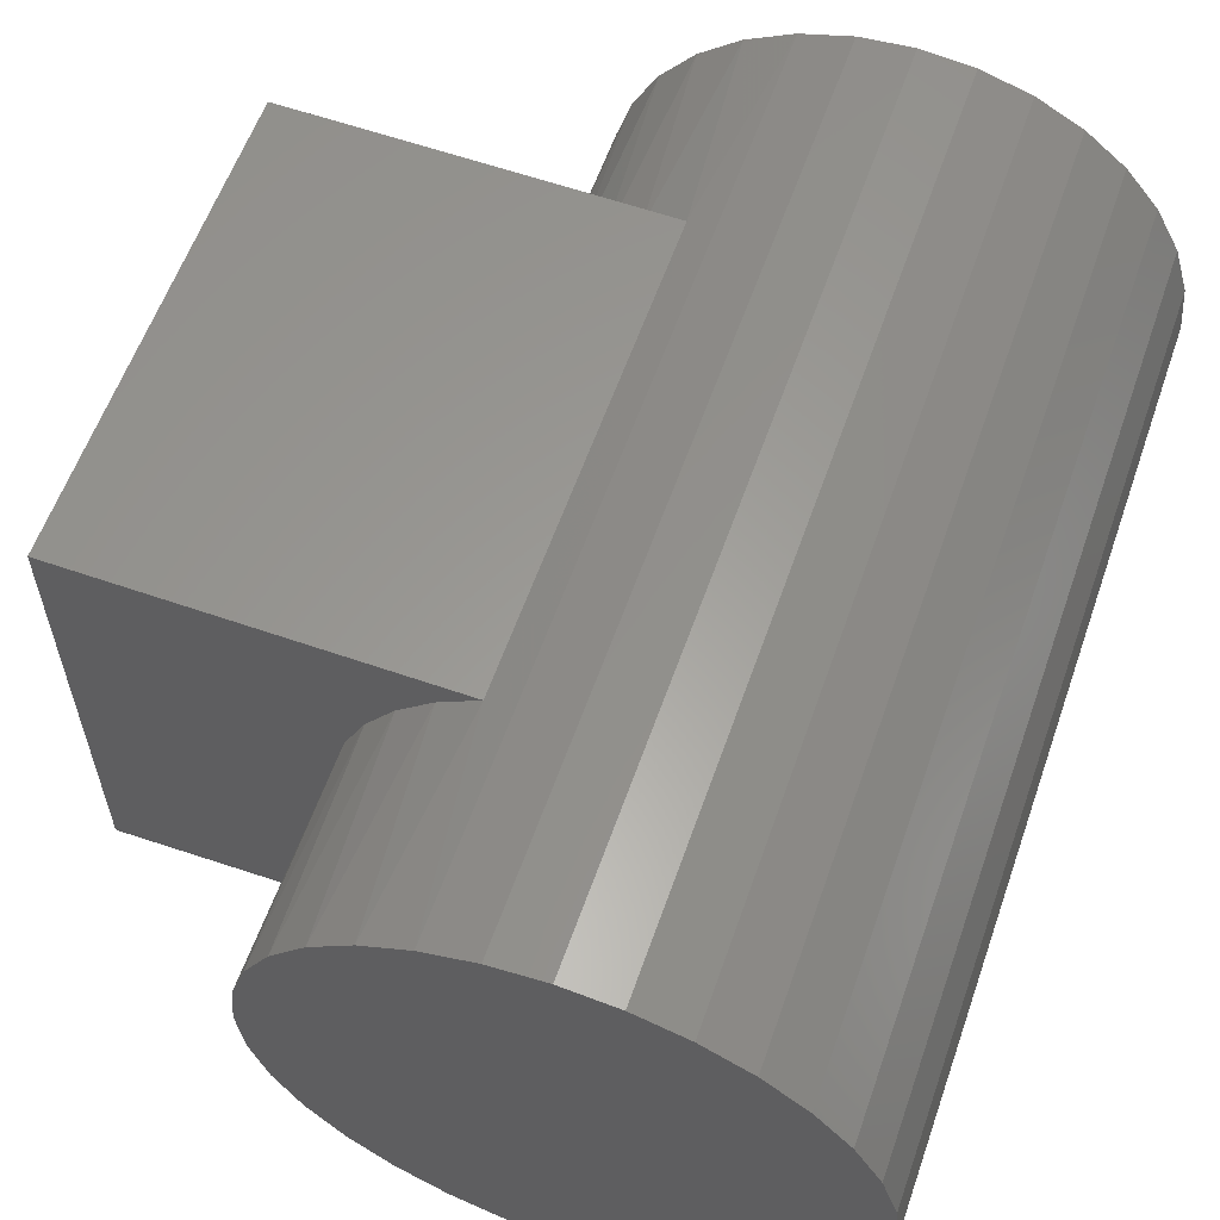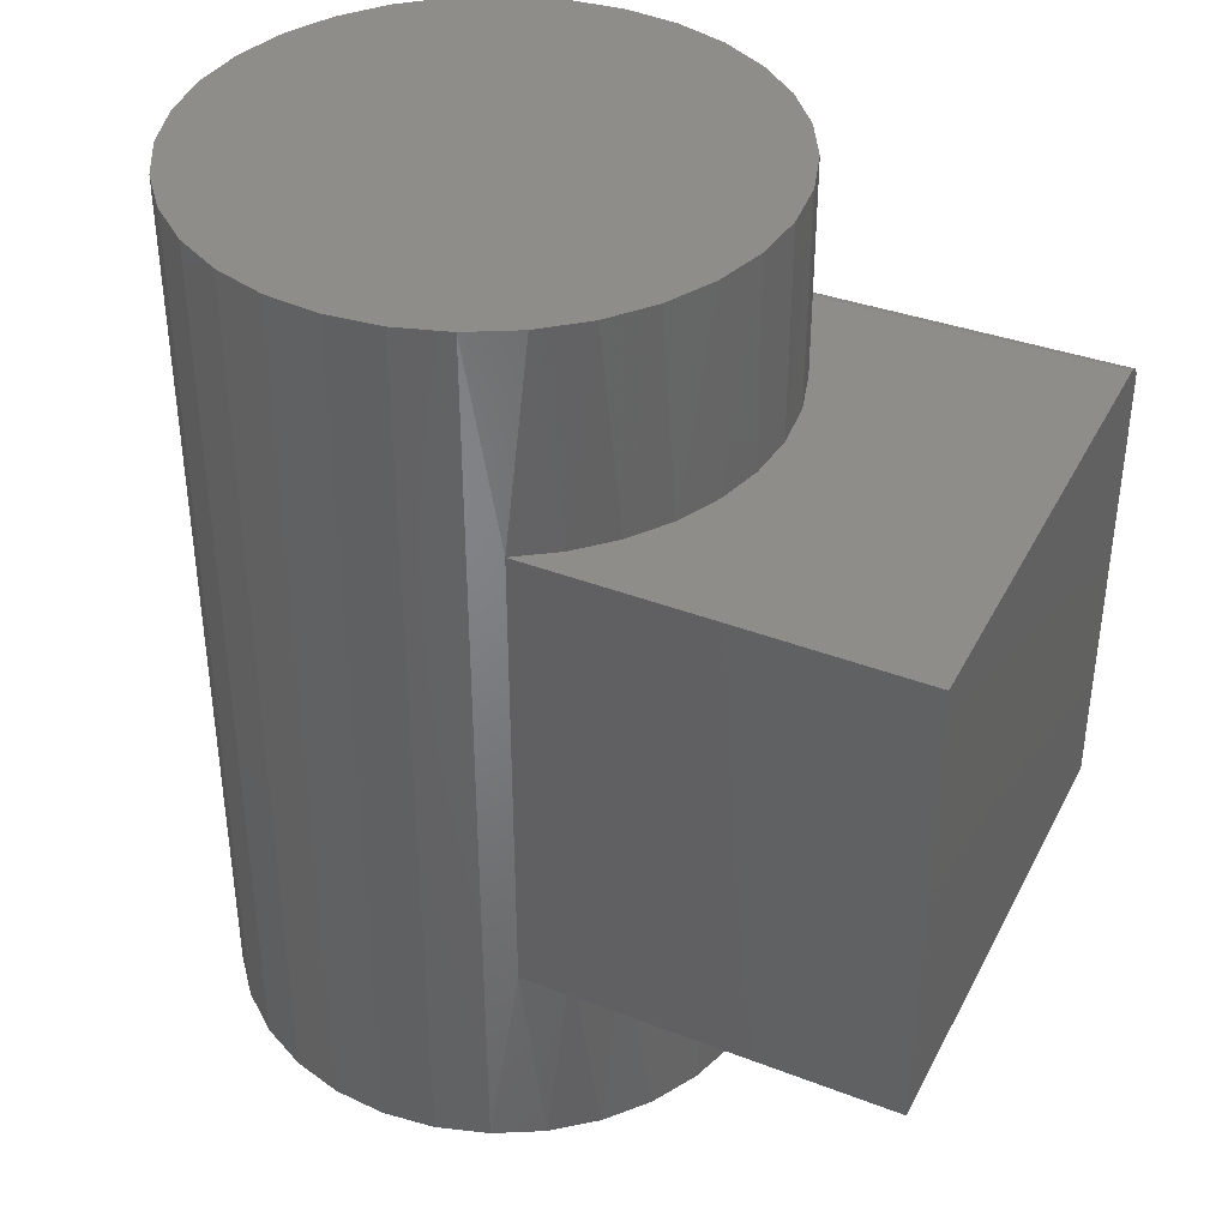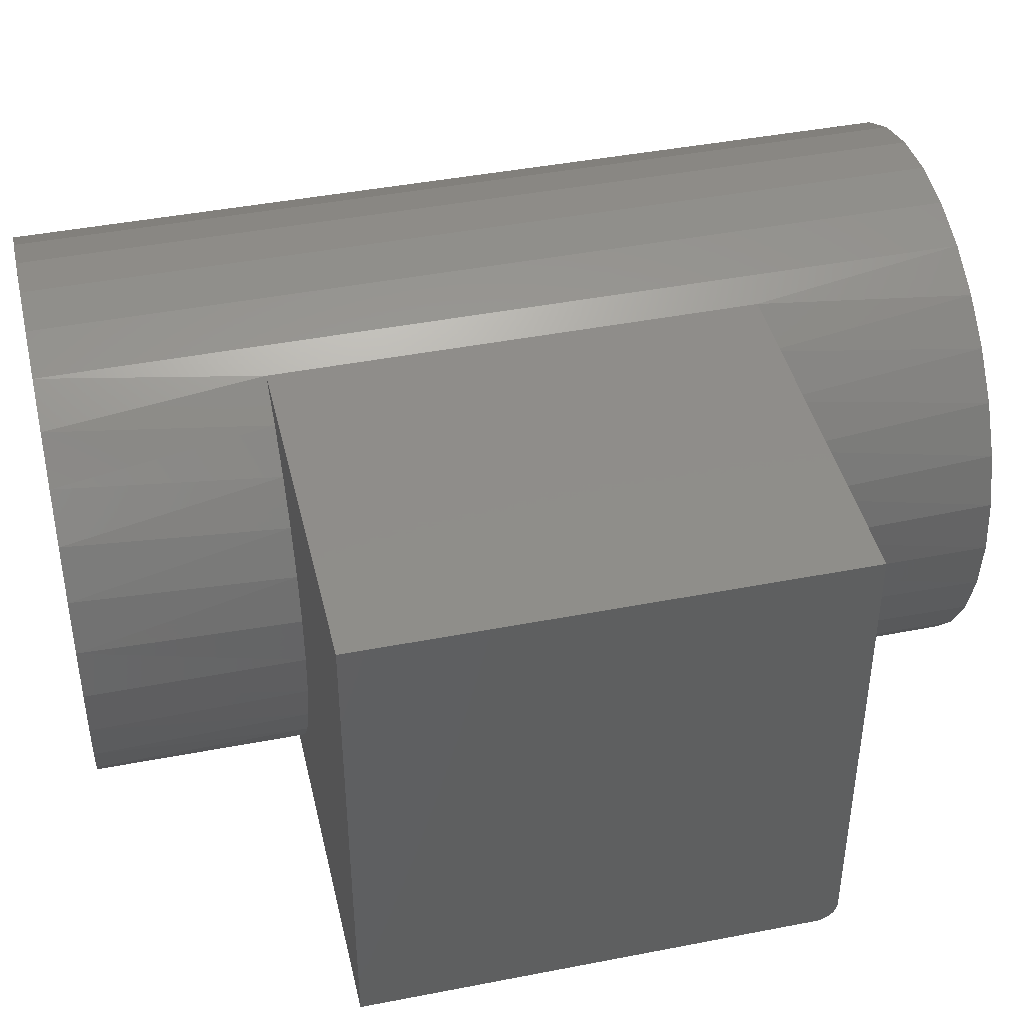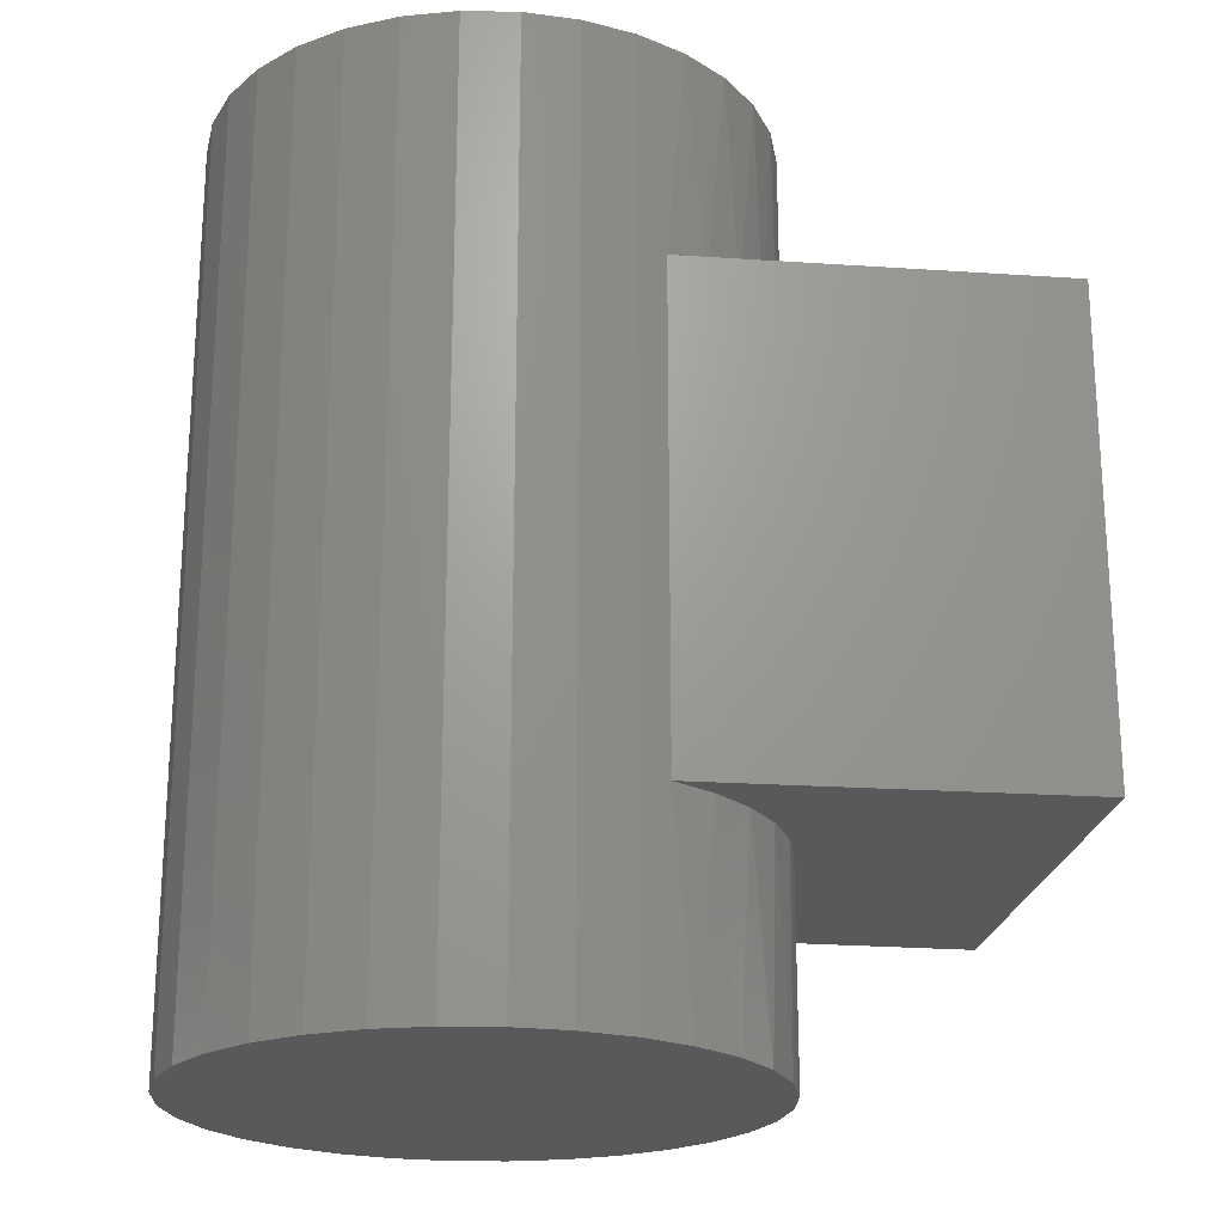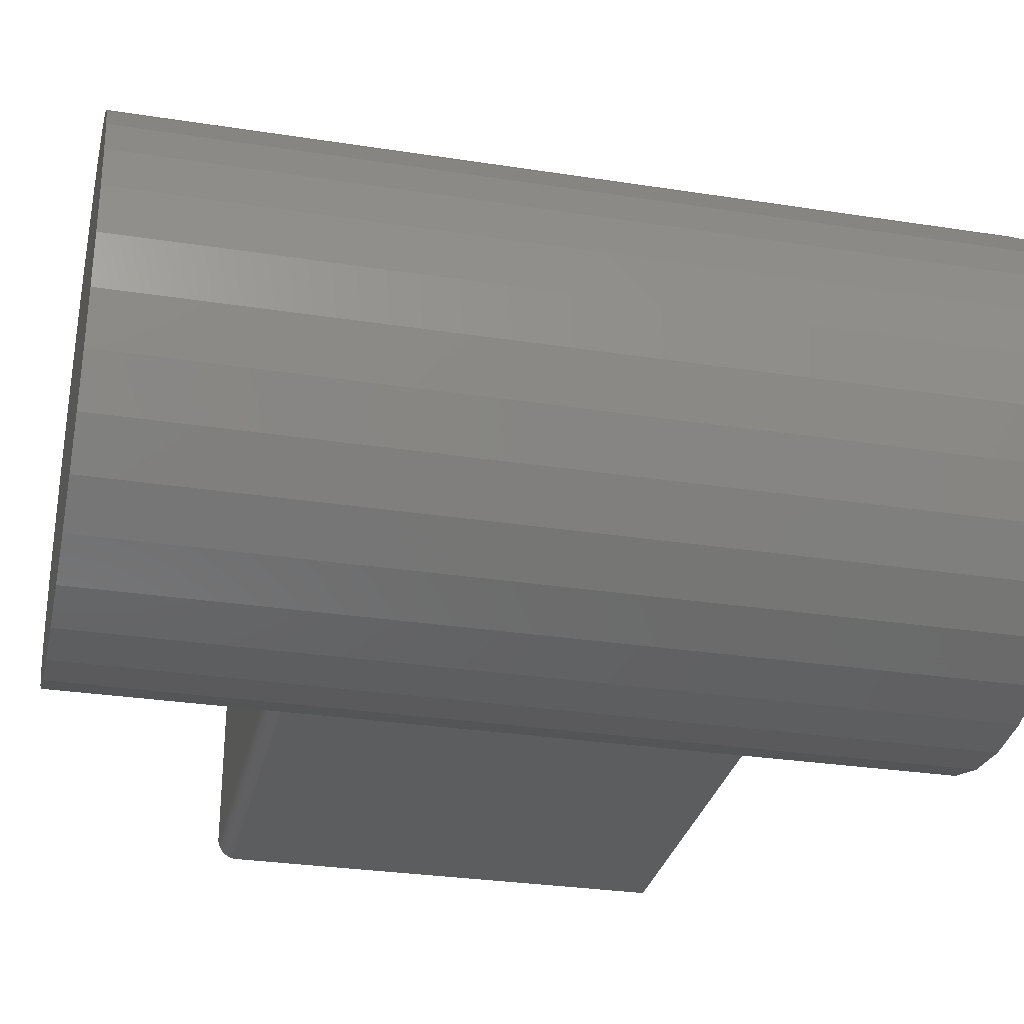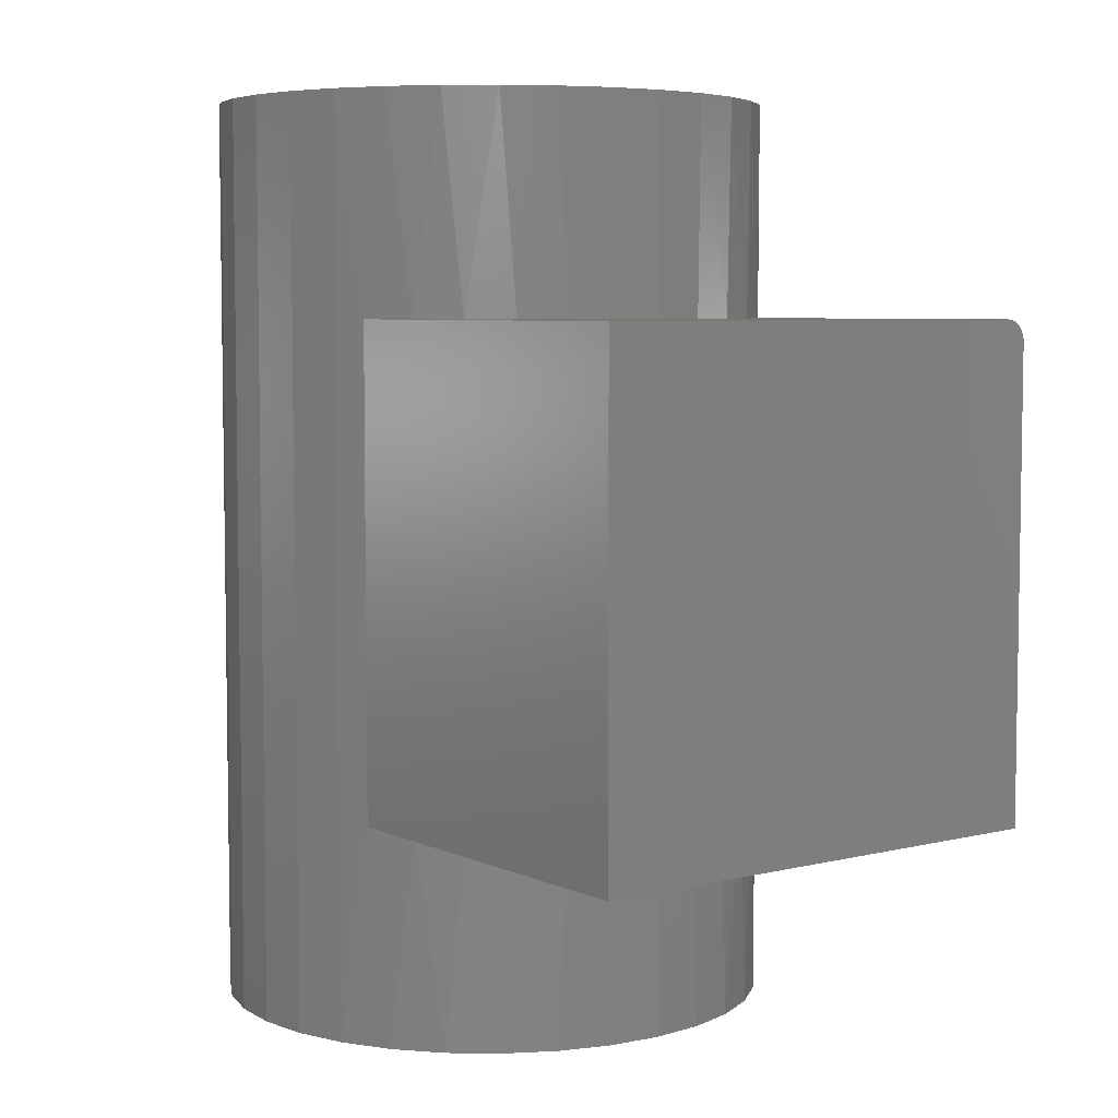
<metadata>
{"format":"stl","ext":"stl","renderer":"f3d","projection":"perspective","resolution":1024,"background":"white","views":[{"elev":59.4,"azim":-160.7,"up":"+Z"},{"elev":39.0,"azim":25.0,"up":"+Y"},{"elev":43.1,"azim":77.0,"up":"+Z"},{"elev":-21.7,"azim":-7.5,"up":"+Y"},{"elev":-29.8,"azim":-102.8,"up":"+Z"},{"elev":5.7,"azim":52.9,"up":"+Y"}]}
</metadata>
<code>
# stl→obj: 117 verts, 230 faces
v 0.2585 0.3516 0.3122
v 0.1994 0.3516 0.3522
v 0.7484 0.3516 0.3594
v 0.7484 0.3516 0.0001645
v 0.7484 0.3516 -0.3278
v 0.4 0.3516 -0.07395
v 0.4068 0.3516 -4.931e-17
v 0.4005 0.3516 0.07107
v 0.3817 0.3516 0.1399
v 0.3511 0.3516 0.2044
v 0.3096 0.3516 0.2624
v 0.247 0.3516 -0.3212
v 0.3018 0.3516 -0.2711
v 0.3466 0.3516 -0.2119
v 0.3797 0.3516 -0.1454
v 0.7484 0.3203 -0.359
v 0.7484 0.3298 -0.3576
v 0.7484 -0.3516 -0.359
v 0.7484 0.325 -0.3587
v 0.7484 -0.3516 0.0001645
v 0.7484 0.3512 -0.3327
v 0.7484 0.3386 -0.3532
v 0.7484 0.3423 -0.35
v 0.7484 0.3455 -0.3462
v 0.7484 0.3481 -0.342
v 0.7484 0.35 -0.3375
v 0.7484 0.3344 -0.3557
v 0.2 0.3203 -0.3518
v 0.2 -0.3516 -0.3518
v 0.2279 -0.6641 -0.3348
v 0.1583 -0.6641 -0.372
v 0.2589 -0.3516 -0.3118
v 0.3991 0.6641 -0.07855
v 0.3762 0.6641 -0.1541
v 0.339 0.6641 -0.2237
v 0.2889 0.6641 -0.2847
v 0.2338 0.35 -0.3308
v 0.227 0.348 -0.3354
v 0.2279 0.6641 -0.3348
v 0.3991 -0.6641 -0.07855
v 0.3762 -0.6641 -0.1541
v 0.3818 -0.3516 -0.1397
v 0.3513 -0.3516 -0.2041
v 0.339 -0.6641 -0.2237
v 0.3099 -0.3516 -0.262
v 0.2889 -0.6641 -0.2847
v 0.1583 0.6641 -0.372
v 0.2209 0.3455 -0.3394
v 0.215 0.3423 -0.343
v 0.2097 0.3383 -0.3462
v 0.2053 0.3338 -0.3488
v 0.2036 0.3315 -0.3498
v 0.2021 0.3289 -0.3506
v 0.201 0.3264 -0.3512
v 0.2003 0.3238 -0.3516
v 0.2001 0.3221 -0.3518
v 0.4068 0.6641 -4.931e-17
v 0.08274 0.6641 -0.3949
v 0.08274 -0.6641 -0.3949
v 0.004194 0.6641 -0.4026
v 0.004194 -0.6641 -0.4026
v -0.07436 0.6641 -0.3949
v -0.07436 -0.6641 -0.3949
v -0.1499 0.6641 -0.372
v -0.1499 -0.6641 -0.372
v -0.2195 0.6641 -0.3348
v -0.2195 -0.6641 -0.3348
v -0.2805 0.6641 -0.2847
v -0.2805 -0.6641 -0.2847
v -0.3306 0.6641 -0.2237
v -0.3306 -0.6641 -0.2237
v -0.3678 0.6641 -0.1541
v -0.3678 -0.6641 -0.1541
v -0.3907 0.6641 -0.07855
v -0.3907 -0.6641 -0.07855
v -0.3984 0.6641 4.931e-17
v -0.3984 -0.6641 4.931e-17
v 0.4068 -0.3516 -4.931e-17
v 0.4068 -0.6641 -4.931e-17
v 0.4005 -0.3516 -0.07096
v 0.7484 -0.3516 0.3594
v 0.1994 -0.3516 0.3522
v 0.2585 -0.3516 0.3122
v 0.3096 -0.3516 0.2624
v 0.3511 -0.3516 0.2044
v 0.3817 -0.3516 0.1399
v 0.4005 -0.3516 0.07107
v 0.2279 -0.6641 0.3348
v 0.1583 -0.6641 0.372
v 0.2889 -0.6641 0.2847
v 0.339 -0.6641 0.2237
v 0.3762 -0.6641 0.1541
v 0.3991 -0.6641 0.07855
v 0.2279 0.6641 0.3348
v 0.2889 0.6641 0.2847
v 0.339 0.6641 0.2237
v 0.3762 0.6641 0.1541
v 0.3991 0.6641 0.07855
v 0.1583 0.6641 0.372
v -0.3907 0.6641 0.07855
v -0.3907 -0.6641 0.07855
v -0.3678 0.6641 0.1541
v -0.3678 -0.6641 0.1541
v -0.3306 0.6641 0.2237
v -0.3306 -0.6641 0.2237
v -0.2805 0.6641 0.2847
v -0.2805 -0.6641 0.2847
v -0.2195 0.6641 0.3348
v -0.2195 -0.6641 0.3348
v -0.1499 0.6641 0.372
v -0.1499 -0.6641 0.372
v -0.07436 0.6641 0.3949
v -0.07436 -0.6641 0.3949
v 0.004194 0.6641 0.4026
v 0.004194 -0.6641 0.4026
v 0.08274 0.6641 0.3949
v 0.08274 -0.6641 0.3949
f 1 2 3
f 4 5 6
f 4 6 7
f 4 7 8
f 4 8 9
f 4 9 10
f 4 10 11
f 4 11 1
f 4 1 3
f 5 12 13
f 5 13 14
f 5 14 15
f 5 15 6
f 16 17 18
f 16 19 17
f 20 18 21
f 20 21 5
f 20 5 4
f 22 23 24
f 22 24 25
f 22 25 26
f 21 18 17
f 21 17 27
f 21 27 22
f 21 22 26
f 28 16 29
f 29 16 18
f 29 30 31
f 29 32 30
f 33 15 34
f 34 15 14
f 34 14 35
f 35 14 13
f 35 13 36
f 37 38 39
f 40 41 42
f 43 42 41
f 41 44 43
f 45 43 44
f 44 46 45
f 32 45 46
f 46 30 32
f 12 37 39
f 12 39 36
f 12 36 13
f 47 39 38
f 47 38 48
f 47 48 49
f 47 49 50
f 47 50 51
f 47 51 52
f 47 52 53
f 47 53 54
f 47 54 55
f 47 55 56
f 47 56 28
f 47 28 29
f 47 29 31
f 57 7 33
f 33 7 6
f 33 6 15
f 47 31 58
f 58 31 59
f 58 59 60
f 60 59 61
f 60 61 62
f 62 61 63
f 62 63 64
f 64 63 65
f 64 65 66
f 66 65 67
f 66 67 68
f 68 67 69
f 68 69 70
f 70 69 71
f 70 71 72
f 72 71 73
f 72 73 74
f 74 73 75
f 74 75 76
f 76 75 77
f 78 79 80
f 80 79 40
f 80 40 42
f 16 56 19
f 16 28 56
f 37 26 25
f 37 25 38
f 38 25 24
f 38 24 48
f 48 24 23
f 48 23 49
f 49 23 22
f 49 22 50
f 50 22 27
f 50 27 51
f 51 27 17
f 52 51 17
f 52 17 53
f 53 17 19
f 54 53 19
f 54 19 55
f 56 55 19
f 12 5 21
f 12 21 26
f 12 26 37
f 3 2 81
f 81 2 82
f 81 82 83
f 20 81 83
f 20 83 84
f 20 84 85
f 20 85 86
f 20 86 87
f 20 87 78
f 20 78 80
f 20 80 18
f 18 80 42
f 18 42 43
f 18 43 45
f 18 45 32
f 18 32 29
f 82 88 83
f 82 89 88
f 88 90 83
f 83 90 84
f 84 90 91
f 84 91 85
f 85 91 92
f 85 92 86
f 86 92 93
f 94 1 95
f 1 11 95
f 96 95 11
f 11 10 96
f 97 96 10
f 10 9 97
f 98 97 9
f 2 1 94
f 2 94 99
f 2 99 89
f 2 89 82
f 79 78 93
f 93 78 87
f 93 87 86
f 76 77 100
f 100 77 101
f 100 101 102
f 102 101 103
f 102 103 104
f 104 103 105
f 104 105 106
f 106 105 107
f 106 107 108
f 108 107 109
f 108 109 110
f 110 109 111
f 110 111 112
f 112 111 113
f 112 113 114
f 114 113 115
f 114 115 116
f 116 115 117
f 116 117 99
f 99 117 89
f 7 57 8
f 8 57 98
f 8 98 9
f 20 4 81
f 81 4 3
f 113 117 115
f 117 113 89
f 89 113 111
f 89 111 88
f 88 111 109
f 88 109 90
f 90 109 107
f 90 107 91
f 91 107 105
f 91 105 92
f 92 105 103
f 92 103 93
f 93 103 101
f 93 101 79
f 79 101 77
f 79 77 40
f 40 77 75
f 40 75 41
f 41 75 73
f 41 73 44
f 44 73 71
f 44 71 46
f 46 71 69
f 46 69 30
f 30 69 67
f 30 67 31
f 31 67 65
f 31 65 59
f 59 65 63
f 59 63 61
f 114 116 112
f 60 62 58
f 58 62 64
f 58 64 47
f 47 64 66
f 47 66 39
f 39 66 68
f 39 68 36
f 36 68 70
f 36 70 35
f 35 70 72
f 35 72 34
f 34 72 74
f 34 74 33
f 33 74 76
f 33 76 57
f 57 76 100
f 57 100 98
f 98 100 102
f 98 102 97
f 97 102 104
f 97 104 96
f 96 104 106
f 96 106 95
f 95 106 108
f 95 108 94
f 94 108 110
f 94 110 99
f 99 110 112
f 99 112 116

</code>
